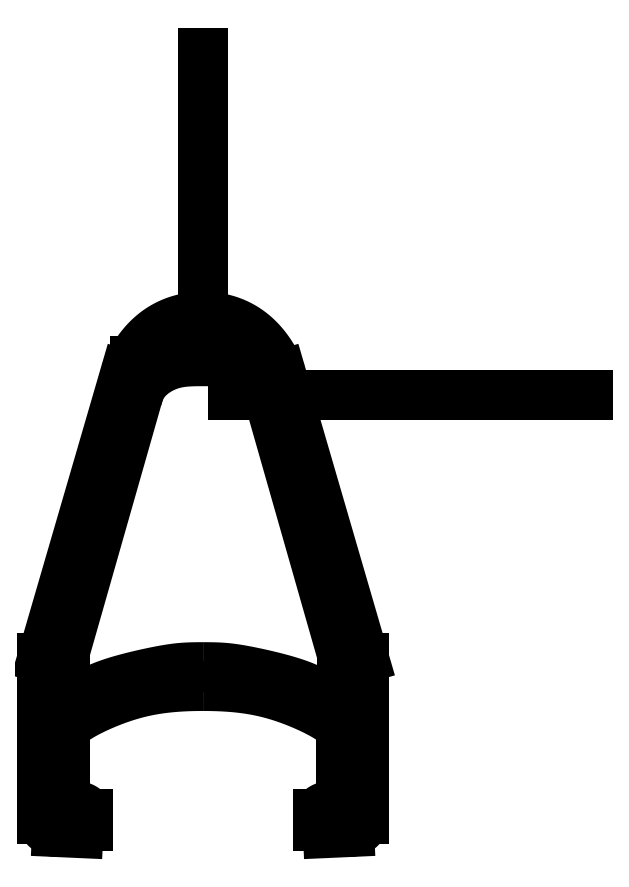
<metadata>
{"format":"dxf","ext":"dxf","renderer":"ezdxf+matplotlib","layout":"modelspace","background":"white","min_lineweight":24,"dpi":150}
</metadata>
<code>
0
SECTION
2
ENTITIES
0
LINE
8
0
10
4.579
20
1.203
30
0
11
9.408
21
-15.38
31
0
0
LINE
8
0
10
9.408
20
-15.38
30
0
11
9.408
21
-24.8
31
0
0
LINE
8
0
10
8.091
20
-23.59
30
0
11
8.091
21
-19.95
31
0
0
LINE
8
0
10
3.861
20
-0.1987
30
0
11
8.1
21
-15.06
31
0
0
LINE
8
0
10
8.1
20
-15.06
30
0
11
8.1
21
-17.1
31
0
0
SPLINE
8
0
70
4
71
5
72
26
73
20
74
0
42
1e-09
43
1e-10
44
1e-10
40
0
40
0
40
0
40
0
40
0
40
0
40
0.06667
40
0.1333
40
0.2
40
0.2667
40
0.3333
40
0.4
40
0.4667
40
0.5333
40
0.6
40
0.6667
40
0.7333
40
0.8
40
0.8667
40
0.9333
40
1
40
1
40
1
40
1
40
1
40
1
41
1
41
1
41
1
41
1
41
1
41
1
41
1
41
1
41
1
41
1
41
1
41
1
41
1
41
1
41
1
41
1
41
1
41
1
41
1
41
1
10
0
20
-15.9
30
0
10
0.1366
20
-15.9
30
0
10
0.3971
20
-15.9
30
0
10
0.7498
20
-15.91
30
0
10
1.166
20
-15.92
30
0
10
1.702
20
-15.98
30
0
10
2.373
20
-16.09
30
0
10
3.247
20
-16.27
30
0
10
4.318
20
-16.52
30
0
10
5.388
20
-16.82
30
0
10
6.186
20
-17.13
30
0
10
6.732
20
-17.43
30
0
10
7.12
20
-17.68
30
0
10
7.464
20
-17.83
30
0
10
7.826
20
-17.85
30
0
10
8.039
20
-17.65
30
0
10
8.088
20
-17.41
30
0
10
8.098
20
-17.24
30
0
10
8.1
20
-17.14
30
0
10
8.1
20
-17.1
30
0
0
SPLINE
8
0
70
4
71
5
72
21
73
15
74
0
42
1e-09
43
1e-10
44
1e-10
40
0
40
0
40
0
40
0
40
0
40
0
40
0.1
40
0.2
40
0.3
40
0.4
40
0.5
40
0.6
40
0.7
40
0.8
40
0.9
40
1
40
1
40
1
40
1
40
1
40
1
41
1
41
1
41
1
41
1
41
1
41
1
41
1
41
1
41
1
41
1
41
1
41
1
41
1
41
1
41
1
10
0
20
4.6
30
0
10
0.1389
20
4.6
30
0
10
0.4121
20
4.591
30
0
10
0.808
20
4.553
30
0
10
1.308
20
4.451
30
0
10
1.886
20
4.246
30
0
10
2.415
20
3.97
30
0
10
2.893
20
3.63
30
0
10
3.321
20
3.234
30
0
10
3.7
20
2.788
30
0
10
4.035
20
2.299
30
0
10
4.271
20
1.878
30
0
10
4.432
20
1.546
30
0
10
4.531
20
1.318
30
0
10
4.579
20
1.203
30
0
0
SPLINE
8
0
70
4
71
5
72
26
73
20
74
0
42
1e-09
43
1e-10
44
1e-10
40
0
40
0
40
0
40
0
40
0
40
0
40
0.06667
40
0.1333
40
0.2
40
0.2667
40
0.3333
40
0.4
40
0.4667
40
0.5333
40
0.6
40
0.6667
40
0.7333
40
0.8
40
0.8667
40
0.9333
40
1
40
1
40
1
40
1
40
1
40
1
41
1
41
1
41
1
41
1
41
1
41
1
41
1
41
1
41
1
41
1
41
1
41
1
41
1
41
1
41
1
41
1
41
1
41
1
41
1
41
1
10
0
20
2
30
0
10
0.07301
20
2
30
0
10
0.2185
20
2
30
0
10
0.4351
20
1.998
30
0
10
0.721
20
1.992
30
0
10
1.076
20
1.97
30
0
10
1.43
20
1.924
30
0
10
1.784
20
1.845
30
0
10
2.134
20
1.727
30
0
10
2.472
20
1.569
30
0
10
2.788
20
1.378
30
0
10
3.068
20
1.162
30
0
10
3.303
20
0.9316
30
0
10
3.488
20
0.6961
30
0
10
3.624
20
0.4626
30
0
10
3.723
20
0.2345
30
0
10
3.784
20
0.05761
30
0
10
3.824
20
-0.07181
30
0
10
3.849
20
-0.1567
30
0
10
3.861
20
-0.1987
30
0
0
LINE
8
0
10
7.3
20
-25.6
30
0
11
8.547
21
-25.54
31
0
0
LINE
8
0
10
6.738
20
-25.21
30
0
11
6.738
21
-24.5
31
0
0
SPLINE
8
0
70
4
71
5
72
21
73
15
74
0
42
1e-09
43
1e-10
44
1e-10
40
0
40
0
40
0
40
0
40
0
40
0
40
0.1
40
0.2
40
0.3
40
0.4
40
0.5
40
0.6
40
0.7
40
0.8
40
0.9
40
1
40
1
40
1
40
1
40
1
40
1
41
1
41
1
41
1
41
1
41
1
41
1
41
1
41
1
41
1
41
1
41
1
41
1
41
1
41
1
41
1
10
9.408
20
-24.8
30
0
10
9.408
20
-24.82
30
0
10
9.406
20
-24.87
30
0
10
9.397
20
-24.94
30
0
10
9.375
20
-25.03
30
0
10
9.33
20
-25.13
30
0
10
9.27
20
-25.23
30
0
10
9.194
20
-25.31
30
0
10
9.104
20
-25.39
30
0
10
8.998
20
-25.45
30
0
10
8.872
20
-25.5
30
0
10
8.754
20
-25.52
30
0
10
8.655
20
-25.54
30
0
10
8.584
20
-25.54
30
0
10
8.547
20
-25.54
30
0
0
SPLINE
8
0
70
4
71
5
72
21
73
15
74
0
42
1e-09
43
1e-10
44
1e-10
40
0
40
0
40
0
40
0
40
0
40
0
40
0.1
40
0.2
40
0.3
40
0.4
40
0.5
40
0.6
40
0.7
40
0.8
40
0.9
40
1
40
1
40
1
40
1
40
1
40
1
41
1
41
1
41
1
41
1
41
1
41
1
41
1
41
1
41
1
41
1
41
1
41
1
41
1
41
1
41
1
10
7.3
20
-25.6
30
0
10
7.273
20
-25.6
30
0
10
7.222
20
-25.6
30
0
10
7.155
20
-25.6
30
0
10
7.082
20
-25.59
30
0
10
7.011
20
-25.57
30
0
10
6.954
20
-25.54
30
0
10
6.903
20
-25.5
30
0
10
6.854
20
-25.47
30
0
10
6.809
20
-25.42
30
0
10
6.77
20
-25.37
30
0
10
6.748
20
-25.32
30
0
10
6.74
20
-25.27
30
0
10
6.738
20
-25.23
30
0
10
6.738
20
-25.21
30
0
0
SPLINE
8
0
70
4
71
5
72
36
73
30
74
0
42
1e-09
43
1e-10
44
1e-10
40
0
40
0
40
0
40
0
40
0
40
0
40
0.04
40
0.08
40
0.12
40
0.16
40
0.2
40
0.24
40
0.28
40
0.32
40
0.36
40
0.4
40
0.44
40
0.48
40
0.52
40
0.56
40
0.6
40
0.64
40
0.68
40
0.72
40
0.76
40
0.8
40
0.84
40
0.88
40
0.92
40
0.96
40
1
40
1
40
1
40
1
40
1
40
1
41
1
41
1
41
1
41
1
41
1
41
1
41
1
41
1
41
1
41
1
41
1
41
1
41
1
41
1
41
1
41
1
41
1
41
1
41
1
41
1
41
1
41
1
41
1
41
1
41
1
41
1
41
1
41
1
41
1
41
1
10
6.738
20
-24.5
30
0
10
6.739
20
-24.49
30
0
10
6.742
20
-24.46
30
0
10
6.749
20
-24.42
30
0
10
6.766
20
-24.37
30
0
10
6.8
20
-24.3
30
0
10
6.845
20
-24.25
30
0
10
6.901
20
-24.2
30
0
10
6.966
20
-24.15
30
0
10
7.038
20
-24.11
30
0
10
7.114
20
-24.08
30
0
10
7.191
20
-24.06
30
0
10
7.267
20
-24.04
30
0
10
7.341
20
-24.03
30
0
10
7.414
20
-24.03
30
0
10
7.486
20
-24.03
30
0
10
7.559
20
-24.03
30
0
10
7.635
20
-24.03
30
0
10
7.713
20
-24.01
30
0
10
7.792
20
-23.98
30
0
10
7.867
20
-23.95
30
0
10
7.935
20
-23.91
30
0
10
7.991
20
-23.86
30
0
10
8.034
20
-23.81
30
0
10
8.063
20
-23.76
30
0
10
8.081
20
-23.71
30
0
10
8.088
20
-23.66
30
0
10
8.09
20
-23.63
30
0
10
8.091
20
-23.6
30
0
10
8.091
20
-23.59
30
0
0
SPLINE
8
0
70
4
71
5
72
26
73
20
74
0
42
1e-09
43
1e-10
44
1e-10
40
0
40
0
40
0
40
0
40
0
40
0
40
0.06667
40
0.1333
40
0.2
40
0.2667
40
0.3333
40
0.4
40
0.4667
40
0.5333
40
0.6
40
0.6667
40
0.7333
40
0.8
40
0.8667
40
0.9333
40
1
40
1
40
1
40
1
40
1
40
1
41
1
41
1
41
1
41
1
41
1
41
1
41
1
41
1
41
1
41
1
41
1
41
1
41
1
41
1
41
1
41
1
41
1
41
1
41
1
41
1
10
8.091
20
-19.95
30
0
10
8.091
20
-19.92
30
0
10
8.091
20
-19.86
30
0
10
8.091
20
-19.76
30
0
10
8.078
20
-19.61
30
0
10
7.988
20
-19.4
30
0
10
7.769
20
-19.17
30
0
10
7.41
20
-18.9
30
0
10
6.924
20
-18.61
30
0
10
6.344
20
-18.32
30
0
10
5.704
20
-18.03
30
0
10
5.033
20
-17.77
30
0
10
4.339
20
-17.54
30
0
10
3.616
20
-17.34
30
0
10
2.846
20
-17.19
30
0
10
2.007
20
-17.08
30
0
10
1.26
20
-17.02
30
0
10
0.6507
20
-17
30
0
10
0.2208
20
-17
30
0
10
0
20
-17
30
0
0
LINE
8
0
10
-4
20
2
30
0
11
3.5
21
2
31
0
0
LINE
8
0
10
1.75
20
0
30
0
11
22.5
21
0
31
0
0
LINE
8
0
10
0
20
2.5
30
0
11
0
21
20
31
0
0
SPLINE
8
0
70
4
71
5
72
21
73
15
74
0
42
1e-09
43
1e-10
44
1e-10
40
0
40
0
40
0
40
0
40
0
40
0
40
0.1
40
0.2
40
0.3
40
0.4
40
0.5
40
0.6
40
0.7
40
0.8
40
0.9
40
1
40
1
40
1
40
1
40
1
40
1
41
1
41
1
41
1
41
1
41
1
41
1
41
1
41
1
41
1
41
1
41
1
41
1
41
1
41
1
41
1
10
0
20
4.6
30
0
10
-0.1389
20
4.6
30
0
10
-0.4121
20
4.591
30
0
10
-0.808
20
4.553
30
0
10
-1.308
20
4.451
30
0
10
-1.886
20
4.246
30
0
10
-2.415
20
3.97
30
0
10
-2.893
20
3.63
30
0
10
-3.321
20
3.234
30
0
10
-3.7
20
2.788
30
0
10
-4.035
20
2.299
30
0
10
-4.271
20
1.878
30
0
10
-4.432
20
1.546
30
0
10
-4.531
20
1.318
30
0
10
-4.579
20
1.203
30
0
0
LINE
8
0
10
-4.579
20
1.203
30
0
11
-9.408
21
-15.38
31
0
0
LINE
8
0
10
-9.408
20
-15.38
30
0
11
-9.408
21
-24.8
31
0
0
SPLINE
8
0
70
4
71
5
72
21
73
15
74
0
42
1e-09
43
1e-10
44
1e-10
40
0
40
0
40
0
40
0
40
0
40
0
40
0.1
40
0.2
40
0.3
40
0.4
40
0.5
40
0.6
40
0.7
40
0.8
40
0.9
40
1
40
1
40
1
40
1
40
1
40
1
41
1
41
1
41
1
41
1
41
1
41
1
41
1
41
1
41
1
41
1
41
1
41
1
41
1
41
1
41
1
10
-9.408
20
-24.8
30
0
10
-9.408
20
-24.82
30
0
10
-9.406
20
-24.87
30
0
10
-9.397
20
-24.94
30
0
10
-9.375
20
-25.03
30
0
10
-9.33
20
-25.13
30
0
10
-9.27
20
-25.23
30
0
10
-9.194
20
-25.31
30
0
10
-9.104
20
-25.39
30
0
10
-8.998
20
-25.45
30
0
10
-8.872
20
-25.5
30
0
10
-8.754
20
-25.52
30
0
10
-8.655
20
-25.54
30
0
10
-8.584
20
-25.54
30
0
10
-8.547
20
-25.54
30
0
0
LINE
8
0
10
-7.3
20
-25.6
30
0
11
-8.547
21
-25.54
31
0
0
SPLINE
8
0
70
4
71
5
72
21
73
15
74
0
42
1e-09
43
1e-10
44
1e-10
40
0
40
0
40
0
40
0
40
0
40
0
40
0.1
40
0.2
40
0.3
40
0.4
40
0.5
40
0.6
40
0.7
40
0.8
40
0.9
40
1
40
1
40
1
40
1
40
1
40
1
41
1
41
1
41
1
41
1
41
1
41
1
41
1
41
1
41
1
41
1
41
1
41
1
41
1
41
1
41
1
10
-7.3
20
-25.6
30
0
10
-7.273
20
-25.6
30
0
10
-7.222
20
-25.6
30
0
10
-7.155
20
-25.6
30
0
10
-7.082
20
-25.59
30
0
10
-7.011
20
-25.57
30
0
10
-6.954
20
-25.54
30
0
10
-6.903
20
-25.5
30
0
10
-6.854
20
-25.47
30
0
10
-6.809
20
-25.42
30
0
10
-6.77
20
-25.37
30
0
10
-6.748
20
-25.32
30
0
10
-6.74
20
-25.27
30
0
10
-6.738
20
-25.23
30
0
10
-6.738
20
-25.21
30
0
0
LINE
8
0
10
-6.738
20
-25.21
30
0
11
-6.738
21
-24.5
31
0
0
SPLINE
8
0
70
4
71
5
72
36
73
30
74
0
42
1e-09
43
1e-10
44
1e-10
40
0
40
0
40
0
40
0
40
0
40
0
40
0.04
40
0.08
40
0.12
40
0.16
40
0.2
40
0.24
40
0.28
40
0.32
40
0.36
40
0.4
40
0.44
40
0.48
40
0.52
40
0.56
40
0.6
40
0.64
40
0.68
40
0.72
40
0.76
40
0.8
40
0.84
40
0.88
40
0.92
40
0.96
40
1
40
1
40
1
40
1
40
1
40
1
41
1
41
1
41
1
41
1
41
1
41
1
41
1
41
1
41
1
41
1
41
1
41
1
41
1
41
1
41
1
41
1
41
1
41
1
41
1
41
1
41
1
41
1
41
1
41
1
41
1
41
1
41
1
41
1
41
1
41
1
10
-6.738
20
-24.5
30
0
10
-6.739
20
-24.49
30
0
10
-6.742
20
-24.46
30
0
10
-6.749
20
-24.42
30
0
10
-6.766
20
-24.37
30
0
10
-6.8
20
-24.3
30
0
10
-6.845
20
-24.25
30
0
10
-6.901
20
-24.2
30
0
10
-6.966
20
-24.15
30
0
10
-7.038
20
-24.11
30
0
10
-7.114
20
-24.08
30
0
10
-7.191
20
-24.06
30
0
10
-7.267
20
-24.04
30
0
10
-7.341
20
-24.03
30
0
10
-7.414
20
-24.03
30
0
10
-7.486
20
-24.03
30
0
10
-7.559
20
-24.03
30
0
10
-7.635
20
-24.03
30
0
10
-7.713
20
-24.01
30
0
10
-7.792
20
-23.98
30
0
10
-7.867
20
-23.95
30
0
10
-7.935
20
-23.91
30
0
10
-7.991
20
-23.86
30
0
10
-8.034
20
-23.81
30
0
10
-8.063
20
-23.76
30
0
10
-8.081
20
-23.71
30
0
10
-8.088
20
-23.66
30
0
10
-8.09
20
-23.63
30
0
10
-8.091
20
-23.6
30
0
10
-8.091
20
-23.59
30
0
0
LINE
8
0
10
-8.091
20
-23.59
30
0
11
-8.091
21
-19.95
31
0
0
SPLINE
8
0
70
4
71
5
72
26
73
20
74
0
42
1e-09
43
1e-10
44
1e-10
40
0
40
0
40
0
40
0
40
0
40
0
40
0.06667
40
0.1333
40
0.2
40
0.2667
40
0.3333
40
0.4
40
0.4667
40
0.5333
40
0.6
40
0.6667
40
0.7333
40
0.8
40
0.8667
40
0.9333
40
1
40
1
40
1
40
1
40
1
40
1
41
1
41
1
41
1
41
1
41
1
41
1
41
1
41
1
41
1
41
1
41
1
41
1
41
1
41
1
41
1
41
1
41
1
41
1
41
1
41
1
10
-8.091
20
-19.95
30
0
10
-8.091
20
-19.92
30
0
10
-8.091
20
-19.86
30
0
10
-8.091
20
-19.76
30
0
10
-8.078
20
-19.61
30
0
10
-7.988
20
-19.4
30
0
10
-7.769
20
-19.17
30
0
10
-7.41
20
-18.9
30
0
10
-6.924
20
-18.61
30
0
10
-6.344
20
-18.32
30
0
10
-5.704
20
-18.03
30
0
10
-5.033
20
-17.77
30
0
10
-4.339
20
-17.54
30
0
10
-3.616
20
-17.34
30
0
10
-2.846
20
-17.19
30
0
10
-2.007
20
-17.08
30
0
10
-1.26
20
-17.02
30
0
10
-0.6507
20
-17
30
0
10
-0.2208
20
-17
30
0
10
0
20
-17
30
0
0
SPLINE
8
0
70
4
71
5
72
26
73
20
74
0
42
1e-09
43
1e-10
44
1e-10
40
0
40
0
40
0
40
0
40
0
40
0
40
0.06667
40
0.1333
40
0.2
40
0.2667
40
0.3333
40
0.4
40
0.4667
40
0.5333
40
0.6
40
0.6667
40
0.7333
40
0.8
40
0.8667
40
0.9333
40
1
40
1
40
1
40
1
40
1
40
1
41
1
41
1
41
1
41
1
41
1
41
1
41
1
41
1
41
1
41
1
41
1
41
1
41
1
41
1
41
1
41
1
41
1
41
1
41
1
41
1
10
0
20
2
30
0
10
-0.07301
20
2
30
0
10
-0.2185
20
2
30
0
10
-0.4351
20
1.998
30
0
10
-0.721
20
1.992
30
0
10
-1.076
20
1.97
30
0
10
-1.43
20
1.924
30
0
10
-1.784
20
1.845
30
0
10
-2.134
20
1.727
30
0
10
-2.472
20
1.569
30
0
10
-2.788
20
1.378
30
0
10
-3.068
20
1.162
30
0
10
-3.303
20
0.9316
30
0
10
-3.488
20
0.6961
30
0
10
-3.624
20
0.4626
30
0
10
-3.723
20
0.2345
30
0
10
-3.784
20
0.05761
30
0
10
-3.824
20
-0.07181
30
0
10
-3.849
20
-0.1567
30
0
10
-3.861
20
-0.1987
30
0
0
LINE
8
0
10
-8.1
20
-15.06
30
0
11
-8.1
21
-17.1
31
0
0
SPLINE
8
0
70
4
71
5
72
26
73
20
74
0
42
1e-09
43
1e-10
44
1e-10
40
0
40
0
40
0
40
0
40
0
40
0
40
0.06667
40
0.1333
40
0.2
40
0.2667
40
0.3333
40
0.4
40
0.4667
40
0.5333
40
0.6
40
0.6667
40
0.7333
40
0.8
40
0.8667
40
0.9333
40
1
40
1
40
1
40
1
40
1
40
1
41
1
41
1
41
1
41
1
41
1
41
1
41
1
41
1
41
1
41
1
41
1
41
1
41
1
41
1
41
1
41
1
41
1
41
1
41
1
41
1
10
0
20
-15.9
30
0
10
-0.1366
20
-15.9
30
0
10
-0.3971
20
-15.9
30
0
10
-0.7498
20
-15.91
30
0
10
-1.166
20
-15.92
30
0
10
-1.702
20
-15.98
30
0
10
-2.373
20
-16.09
30
0
10
-3.247
20
-16.27
30
0
10
-4.318
20
-16.52
30
0
10
-5.388
20
-16.82
30
0
10
-6.186
20
-17.13
30
0
10
-6.732
20
-17.43
30
0
10
-7.12
20
-17.68
30
0
10
-7.464
20
-17.83
30
0
10
-7.826
20
-17.85
30
0
10
-8.039
20
-17.65
30
0
10
-8.088
20
-17.41
30
0
10
-8.098
20
-17.24
30
0
10
-8.1
20
-17.14
30
0
10
-8.1
20
-17.1
30
0
0
LINE
8
0
10
-3.861
20
-0.1987
30
0
11
-8.1
21
-15.06
31
0
0
ENDSEC
0
EOF

</code>
